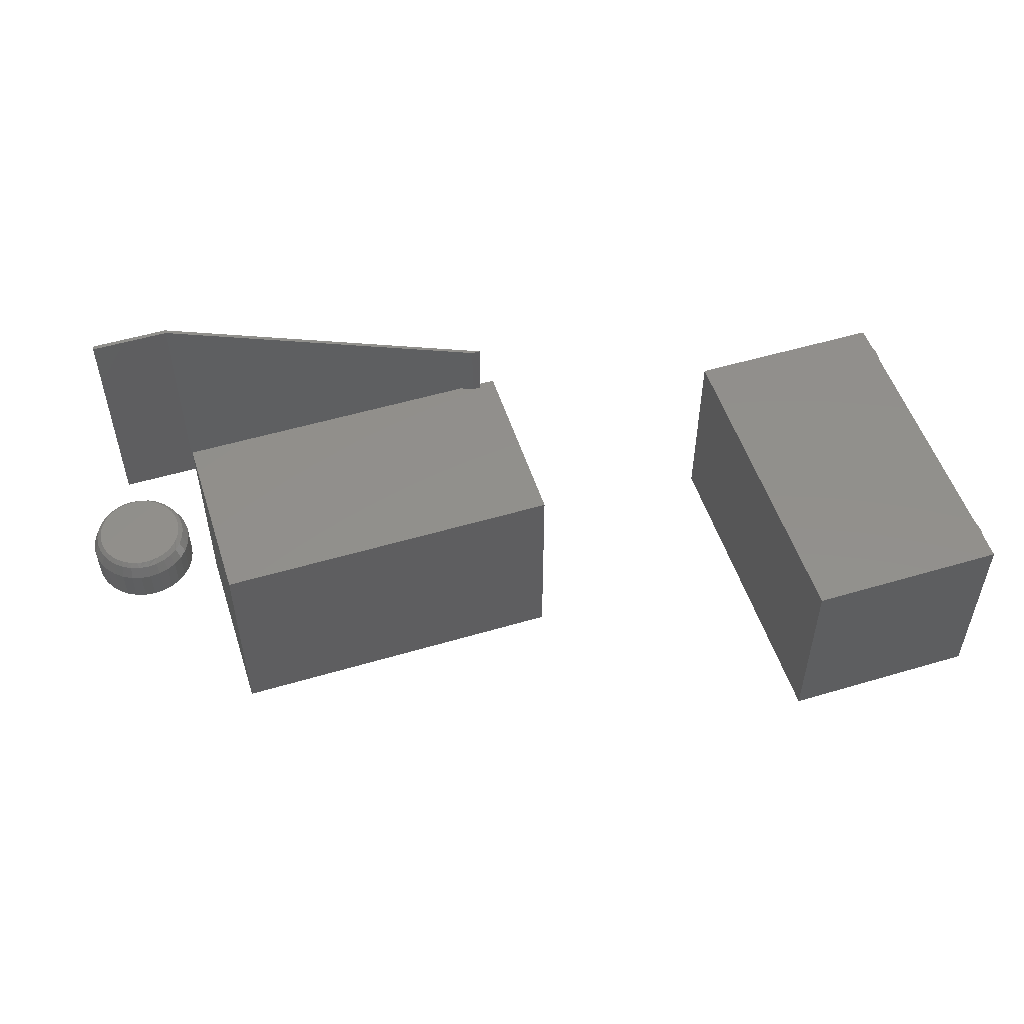
<metadata>
{"format":"stl","ext":"stl","renderer":"f3d","projection":"perspective","resolution":1024,"background":"white","views":[{"elev":52.6,"azim":162.3,"up":"+Y"}]}
</metadata>
<code>
# stl→obj: 400 verts, 784 faces
v 0.04688 0.09375 0.3047
v 0.05905 0.09375 0.3047
v 0.04688 0.007812 0.3047
v 0.05905 0.007812 0.3047
v 0.0773 0.007812 0.3123
v 0.5094 -0.25 0.4933
v 0.0773 -0.25 0.3123
v 0.5094 0.09375 0.4933
v 0.06504 0.007812 0.3123
v 0.06504 -0.25 0.3123
v 0.5094 -0.25 0.4994
v 0.5094 0.09375 0.4994
v 0.625 -0.25 0.4933
v 0.625 -0.25 0.4994
v 0.05913 -0.2969 0.3123
v 0.5156 -0.2969 0.3123
v 0.05913 0.007812 0.3123
v 0.5156 0.007812 0.3123
v 0.04893 0.007812 0.3123
v 0.02344 0.007812 0.3123
v 0.02344 0.007812 0.04688
v 0.5156 0.007812 0.04688
v 0.625 0.09375 0.4994
v 0.625 0.09375 0.4933
v -0.3128 -0.2812 0.2344
v -0.5938 -0.2812 0.2344
v -0.5938 -0.2812 0.1993
v -0.5954 -0.2812 0.1893
v -0.5954 -0.2812 0.1791
v -0.5938 -0.2812 0.1692
v -0.5938 -0.2812 -0.177
v -0.5954 -0.2812 -0.187
v -0.5954 -0.2812 -0.1971
v -0.5938 -0.2812 -0.2071
v -0.5938 -0.2812 -0.2422
v -0.3128 -0.2812 -0.2422
v -0.3128 5.764e-17 0.2344
v -0.3128 3.119e-17 -0.2422
v -0.5938 0 -0.2422
v -0.5938 -7.506e-18 -0.2071
v -0.5954 -7.134e-18 -0.1971
v -0.5954 -6.572e-18 -0.187
v -0.5938 3.62e-18 -0.177
v -0.5938 2.025e-17 0.1692
v -0.5954 2.062e-17 0.1791
v -0.5954 2.118e-17 0.1893
v -0.5938 2.451e-17 0.1993
v -0.5938 2.645e-17 0.2344
v 0.02344 -0.007812 0.0625
v 0.02344 -0.007812 0.2967
v 0.02344 -0.2969 0.3123
v 0.02344 -0.2812 0.2967
v 0.02344 -0.2969 0.04688
v 0.02344 -0.2812 0.0625
v 0.5 -0.2812 0.0625
v 0.5 -0.007812 0.0625
v 0.04893 -0.2812 0.2967
v 0.04893 -0.007812 0.2967
v 0.5 -0.007812 0.2967
v 0.05913 -0.007812 0.2967
v 0.05913 -0.2812 0.2967
v 0.5 -0.2812 0.2967
v 0.5156 -0.2969 0.04688
v 0.04893 -0.2969 0.3123
v 0.6087 0.007812 0.2414
v 0.6161 0.007812 0.2429
v 0.6237 0.007812 0.2434
v 0.6313 0.007812 0.2429
v 0.6387 0.007812 0.2414
v 0.6015 0.007812 0.239
v 0.6459 0.007812 0.239
v 0.5946 0.007812 0.2357
v 0.6527 0.007812 0.2357
v 0.5883 0.007812 0.2315
v 0.6591 0.007812 0.2315
v 0.5825 0.007812 0.2265
v 0.6649 0.007812 0.2265
v 0.5774 0.007812 0.2208
v 0.6699 0.007812 0.2208
v 0.5731 0.007812 0.2144
v 0.6742 0.007812 0.2144
v 0.5697 0.007812 0.2075
v 0.6777 0.007812 0.2075
v 0.5672 0.007812 0.2002
v 0.6802 0.007812 0.2002
v 0.5656 0.007812 0.1926
v 0.6817 0.007812 0.1926
v 0.6802 0.007812 0.1694
v 0.5672 0.007812 0.1694
v 0.6817 0.007812 0.177
v 0.5697 0.007812 0.162
v 0.6777 0.007812 0.162
v 0.5731 0.007812 0.1551
v 0.6742 0.007812 0.1551
v 0.5774 0.007812 0.1488
v 0.6699 0.007812 0.1488
v 0.5825 0.007812 0.143
v 0.6649 0.007812 0.143
v 0.5883 0.007812 0.1381
v 0.6591 0.007812 0.1381
v 0.5946 0.007812 0.1339
v 0.6527 0.007812 0.1339
v 0.6015 0.007812 0.1306
v 0.6459 0.007812 0.1306
v 0.6087 0.007812 0.1281
v 0.6387 0.007812 0.1281
v 0.6161 0.007812 0.1267
v 0.6237 0.007812 0.1262
v 0.6313 0.007812 0.1267
v 0.5656 0.007812 0.177
v 0.5651 0.007812 0.1848
v 0.6823 0.007812 0.1848
v 0.6237 -0.07031 0.2434
v 0.6161 -0.07031 0.2429
v 0.6087 -0.07031 0.2414
v 0.6313 -0.07031 0.2429
v 0.6387 -0.07031 0.2414
v 0.6015 -0.07031 0.239
v 0.6459 -0.07031 0.239
v 0.5946 -0.07031 0.2357
v 0.6527 -0.07031 0.2357
v 0.5883 -0.07031 0.2315
v 0.6591 -0.07031 0.2315
v 0.5825 -0.07031 0.2265
v 0.6649 -0.07031 0.2265
v 0.5774 -0.07031 0.2208
v 0.6699 -0.07031 0.2208
v 0.5731 -0.07031 0.2144
v 0.6742 -0.07031 0.2144
v 0.5697 -0.07031 0.2075
v 0.6777 -0.07031 0.2075
v 0.5672 -0.07031 0.2002
v 0.6802 -0.07031 0.2002
v 0.5656 -0.07031 0.1926
v 0.6817 -0.07031 0.1926
v 0.6817 -0.07031 0.177
v 0.5672 -0.07031 0.1694
v 0.6802 -0.07031 0.1694
v 0.5697 -0.07031 0.162
v 0.6777 -0.07031 0.162
v 0.5731 -0.07031 0.1551
v 0.6742 -0.07031 0.1551
v 0.5774 -0.07031 0.1488
v 0.6699 -0.07031 0.1488
v 0.5825 -0.07031 0.143
v 0.6649 -0.07031 0.143
v 0.5883 -0.07031 0.1381
v 0.6591 -0.07031 0.1381
v 0.5946 -0.07031 0.1339
v 0.6527 -0.07031 0.1339
v 0.6015 -0.07031 0.1306
v 0.6459 -0.07031 0.1306
v 0.6087 -0.07031 0.1281
v 0.6387 -0.07031 0.1281
v 0.6161 -0.07031 0.1267
v 0.6237 -0.07031 0.1262
v 0.6313 -0.07031 0.1267
v 0.6823 -0.07031 0.1848
v 0.5651 -0.07031 0.1848
v 0.5656 -0.07031 0.177
v 0.6947 -0.05792 0.1848
v 0.6933 -0.05792 0.1986
v 0.5527 -0.05792 0.1848
v 0.5541 -0.05792 0.1986
v 0.6893 -0.05792 0.2119
v 0.6827 -0.05792 0.2242
v 0.6739 -0.05792 0.235
v 0.6631 -0.05792 0.2438
v 0.6508 -0.05792 0.2504
v 0.6375 -0.05792 0.2544
v 0.6237 -0.05792 0.2558
v 0.5965 -0.05792 0.2504
v 0.6098 -0.05792 0.2544
v 0.5843 -0.05792 0.2438
v 0.5735 -0.05792 0.235
v 0.5647 -0.05792 0.2242
v 0.5581 -0.05792 0.2119
v 0.6933 -0.05792 0.1709
v 0.5541 -0.05792 0.1709
v 0.5581 -0.05792 0.1576
v 0.5647 -0.05792 0.1454
v 0.5735 -0.05792 0.1346
v 0.5843 -0.05792 0.1258
v 0.5965 -0.05792 0.1192
v 0.6098 -0.05792 0.1152
v 0.6237 -0.05792 0.1138
v 0.6508 -0.05792 0.1192
v 0.6375 -0.05792 0.1152
v 0.6631 -0.05792 0.1258
v 0.6739 -0.05792 0.1346
v 0.6827 -0.05792 0.1454
v 0.6893 -0.05792 0.1576
v 0.6867 0.002137 0.1973
v 0.6879 0.002137 0.1848
v 0.5594 0.002137 0.1848
v 0.5607 0.002137 0.1973
v 0.683 0.002137 0.2094
v 0.6691 0.002137 0.2302
v 0.6771 0.002137 0.2205
v 0.6594 0.002137 0.2382
v 0.6483 0.002137 0.2442
v 0.6237 0.002137 0.249
v 0.6362 0.002137 0.2478
v 0.5991 0.002137 0.2442
v 0.6111 0.002137 0.2478
v 0.5782 0.002137 0.2302
v 0.588 0.002137 0.2382
v 0.5703 0.002137 0.2205
v 0.5643 0.002137 0.2094
v 0.5607 0.002137 0.1723
v 0.6867 0.002137 0.1723
v 0.5643 0.002137 0.1602
v 0.5782 0.002137 0.1393
v 0.5703 0.002137 0.1491
v 0.588 0.002137 0.1314
v 0.5991 0.002137 0.1254
v 0.6237 0.002137 0.1205
v 0.6111 0.002137 0.1218
v 0.6483 0.002137 0.1254
v 0.6362 0.002137 0.1218
v 0.6691 0.002137 0.1393
v 0.6594 0.002137 0.1314
v 0.6771 0.002137 0.1491
v 0.683 0.002137 0.1602
v 0.6947 -0.01407 0.1848
v 0.6933 -0.01407 0.1709
v 0.6893 -0.01407 0.1576
v 0.6827 -0.01407 0.1454
v 0.6739 -0.01407 0.1346
v 0.6631 -0.01407 0.1258
v 0.6508 -0.01407 0.1192
v 0.6375 -0.01407 0.1152
v 0.6237 -0.01407 0.1138
v 0.6098 -0.01407 0.1152
v 0.5965 -0.01407 0.1192
v 0.5843 -0.01407 0.1258
v 0.5735 -0.01407 0.1346
v 0.5647 -0.01407 0.1454
v 0.5581 -0.01407 0.1576
v 0.5541 -0.01407 0.1709
v 0.5527 -0.01407 0.1848
v 0.5541 -0.01407 0.1986
v 0.5581 -0.01407 0.2119
v 0.5647 -0.01407 0.2242
v 0.5735 -0.01407 0.235
v 0.5843 -0.01407 0.2438
v 0.5965 -0.01407 0.2504
v 0.6098 -0.01407 0.2544
v 0.6237 -0.01407 0.2558
v 0.6375 -0.01407 0.2544
v 0.6508 -0.01407 0.2504
v 0.6631 -0.01407 0.2438
v 0.6739 -0.01407 0.235
v 0.6827 -0.01407 0.2242
v 0.6893 -0.01407 0.2119
v 0.6933 -0.01407 0.1986
v 0.6752 -0.00804 0.1848
v 0.6743 -0.00804 0.1747
v 0.679 -0.01718 0.1848
v 0.678 -0.01718 0.174
v 0.5683 -0.01718 0.1848
v 0.5694 -0.01718 0.174
v 0.5721 -0.00804 0.1848
v 0.5731 -0.00804 0.1747
v 0.5726 -0.01718 0.1636
v 0.576 -0.00804 0.1651
v 0.5777 -0.01718 0.154
v 0.5808 -0.00804 0.1561
v 0.5845 -0.01718 0.1457
v 0.5872 -0.00804 0.1483
v 0.5929 -0.01718 0.1388
v 0.595 -0.00804 0.1419
v 0.6025 -0.01718 0.1337
v 0.604 -0.00804 0.1372
v 0.6129 -0.01718 0.1305
v 0.6136 -0.00804 0.1342
v 0.6237 -0.01718 0.1294
v 0.6237 -0.00804 0.1332
v 0.6345 -0.01718 0.1305
v 0.6337 -0.00804 0.1342
v 0.6449 -0.01718 0.1337
v 0.6434 -0.00804 0.1372
v 0.6544 -0.01718 0.1388
v 0.6523 -0.00804 0.1419
v 0.6628 -0.01718 0.1457
v 0.6601 -0.00804 0.1483
v 0.6697 -0.01718 0.154
v 0.6666 -0.00804 0.1561
v 0.6748 -0.01718 0.1636
v 0.6713 -0.00804 0.1651
v 0.6237 -0.00804 0.2363
v 0.6136 -0.00804 0.2354
v 0.604 -0.00804 0.2324
v 0.6337 -0.00804 0.2354
v 0.6434 -0.00804 0.2324
v 0.595 -0.00804 0.2277
v 0.6523 -0.00804 0.2277
v 0.5872 -0.00804 0.2212
v 0.6601 -0.00804 0.2212
v 0.5808 -0.00804 0.2134
v 0.6666 -0.00804 0.2134
v 0.576 -0.00804 0.2045
v 0.6713 -0.00804 0.2045
v 0.5731 -0.00804 0.1948
v 0.6743 -0.00804 0.1948
v 0.5694 -0.01718 0.1956
v 0.678 -0.01718 0.1956
v 0.6748 -0.01718 0.206
v 0.6697 -0.01718 0.2155
v 0.6628 -0.01718 0.2239
v 0.6544 -0.01718 0.2308
v 0.6449 -0.01718 0.2359
v 0.6345 -0.01718 0.2391
v 0.6237 -0.01718 0.2401
v 0.6129 -0.01718 0.2391
v 0.6025 -0.01718 0.2359
v 0.5929 -0.01718 0.2308
v 0.5845 -0.01718 0.2239
v 0.5777 -0.01718 0.2155
v 0.5726 -0.01718 0.206
v 0.6129 -0.05145 0.2391
v 0.6025 -0.05145 0.2359
v 0.5929 -0.05145 0.2308
v 0.5845 -0.05145 0.2239
v 0.5777 -0.05145 0.2155
v 0.5726 -0.05145 0.206
v 0.5694 -0.05145 0.1956
v 0.5683 -0.05145 0.1848
v 0.6237 -0.05145 0.2401
v 0.6345 -0.05145 0.2391
v 0.6449 -0.05145 0.2359
v 0.6544 -0.05145 0.2308
v 0.6628 -0.05145 0.2239
v 0.6697 -0.05145 0.2155
v 0.6748 -0.05145 0.206
v 0.678 -0.05145 0.1956
v 0.679 -0.05145 0.1848
v 0.6345 -0.05145 0.1305
v 0.6449 -0.05145 0.1337
v 0.6544 -0.05145 0.1388
v 0.6628 -0.05145 0.1457
v 0.6697 -0.05145 0.154
v 0.6748 -0.05145 0.1636
v 0.678 -0.05145 0.174
v 0.6237 -0.05145 0.1294
v 0.6129 -0.05145 0.1305
v 0.6025 -0.05145 0.1337
v 0.5929 -0.05145 0.1388
v 0.5845 -0.05145 0.1457
v 0.5777 -0.05145 0.154
v 0.5726 -0.05145 0.1636
v 0.5694 -0.05145 0.174
v 0.6753 -0.05469 0.1779
v 0.6758 -0.05469 0.1848
v 0.5716 -0.05469 0.1848
v 0.572 -0.05469 0.1779
v 0.5734 -0.05469 0.1711
v 0.5787 -0.05469 0.1584
v 0.5756 -0.05469 0.1646
v 0.5871 -0.05469 0.1477
v 0.5825 -0.05469 0.1527
v 0.5978 -0.05469 0.1395
v 0.5922 -0.05469 0.1432
v 0.6103 -0.05469 0.1344
v 0.6039 -0.05469 0.1365
v 0.637 -0.05469 0.1344
v 0.6434 -0.05469 0.1365
v 0.6304 -0.05469 0.1331
v 0.6237 -0.05469 0.1327
v 0.6552 -0.05469 0.1432
v 0.6495 -0.05469 0.1395
v 0.6648 -0.05469 0.1527
v 0.6603 -0.05469 0.1477
v 0.6687 -0.05469 0.1584
v 0.6717 -0.05469 0.1646
v 0.674 -0.05469 0.1711
v 0.617 -0.05469 0.1331
v 0.6753 -0.05469 0.1917
v 0.572 -0.05469 0.1917
v 0.674 -0.05469 0.1985
v 0.6687 -0.05469 0.2112
v 0.6717 -0.05469 0.205
v 0.6603 -0.05469 0.2219
v 0.6648 -0.05469 0.2168
v 0.6495 -0.05469 0.2301
v 0.6552 -0.05469 0.2264
v 0.637 -0.05469 0.2352
v 0.6434 -0.05469 0.233
v 0.6103 -0.05469 0.2352
v 0.6039 -0.05469 0.233
v 0.617 -0.05469 0.2365
v 0.6237 -0.05469 0.2369
v 0.5922 -0.05469 0.2264
v 0.5978 -0.05469 0.2301
v 0.5825 -0.05469 0.2168
v 0.5871 -0.05469 0.2219
v 0.5787 -0.05469 0.2112
v 0.5756 -0.05469 0.205
v 0.5734 -0.05469 0.1985
v 0.6304 -0.05469 0.2365
f 1 2 3
f 3 2 4
f 2 5 4
f 6 7 8
f 8 7 5
f 8 5 2
f 1 3 9
f 10 11 9
f 9 11 12
f 9 12 1
f 7 6 10
f 11 10 6
f 11 6 13
f 11 13 14
f 15 16 7
f 15 7 10
f 15 10 9
f 15 9 17
f 16 18 7
f 7 18 5
f 9 3 17
f 3 19 17
f 19 3 20
f 3 21 20
f 3 4 21
f 4 22 21
f 4 5 22
f 5 18 22
f 8 2 1
f 12 23 24
f 12 24 8
f 12 8 1
f 23 12 14
f 14 12 11
f 24 23 13
f 13 23 14
f 8 24 6
f 6 24 13
f 25 26 27
f 25 27 28
f 25 28 29
f 25 29 30
f 25 30 31
f 25 31 32
f 25 32 33
f 25 33 34
f 25 34 35
f 25 35 36
f 37 38 39
f 37 39 40
f 37 40 41
f 37 41 42
f 37 42 43
f 37 43 44
f 37 44 45
f 37 45 46
f 37 46 47
f 37 47 48
f 34 40 35
f 35 40 39
f 40 34 41
f 41 34 33
f 41 33 42
f 42 33 32
f 42 32 43
f 43 32 31
f 30 44 31
f 31 44 43
f 44 30 45
f 45 30 29
f 45 29 46
f 46 29 28
f 46 28 47
f 47 28 27
f 26 48 27
f 27 48 47
f 37 48 25
f 25 48 26
f 36 38 25
f 25 38 37
f 39 38 35
f 35 38 36
f 21 49 20
f 20 49 50
f 20 50 51
f 51 50 52
f 51 52 53
f 53 52 54
f 53 54 21
f 21 54 49
f 54 55 49
f 49 55 56
f 57 52 58
f 58 52 50
f 49 56 59
f 49 59 60
f 49 60 58
f 49 58 50
f 54 52 57
f 54 57 61
f 54 61 62
f 54 62 55
f 53 21 63
f 63 21 22
f 22 18 63
f 63 18 16
f 15 17 64
f 64 17 19
f 64 19 51
f 51 19 20
f 53 63 16
f 53 16 15
f 53 15 64
f 53 64 51
f 65 66 67
f 65 67 68
f 69 65 68
f 70 65 69
f 71 70 69
f 72 70 71
f 73 72 71
f 74 72 73
f 75 74 73
f 76 74 75
f 77 76 75
f 78 76 77
f 79 78 77
f 80 78 79
f 81 80 79
f 82 80 81
f 83 82 81
f 84 82 83
f 85 84 83
f 86 84 85
f 87 86 85
f 88 89 90
f 91 89 88
f 92 91 88
f 93 91 92
f 94 93 92
f 95 93 94
f 96 95 94
f 97 95 96
f 98 97 96
f 99 97 98
f 100 99 98
f 101 99 100
f 102 101 100
f 103 101 102
f 104 103 102
f 105 103 104
f 106 105 104
f 107 105 106
f 108 107 106
f 109 108 106
f 89 110 90
f 90 110 111
f 90 111 112
f 112 111 86
f 112 86 87
f 113 114 115
f 116 113 115
f 116 115 117
f 117 115 118
f 117 118 119
f 119 118 120
f 119 120 121
f 121 120 122
f 121 122 123
f 123 122 124
f 123 124 125
f 125 124 126
f 125 126 127
f 127 126 128
f 127 128 129
f 129 128 130
f 129 130 131
f 131 130 132
f 131 132 133
f 133 132 134
f 133 134 135
f 136 137 138
f 138 137 139
f 138 139 140
f 140 139 141
f 140 141 142
f 142 141 143
f 142 143 144
f 144 143 145
f 144 145 146
f 146 145 147
f 146 147 148
f 148 147 149
f 148 149 150
f 150 149 151
f 150 151 152
f 152 151 153
f 152 153 154
f 154 153 155
f 154 155 156
f 154 156 157
f 135 134 158
f 158 134 159
f 158 159 136
f 136 159 160
f 136 160 137
f 161 162 158
f 162 135 158
f 159 134 163
f 134 164 163
f 162 165 133
f 135 162 133
f 166 167 129
f 129 131 166
f 131 165 166
f 133 165 131
f 167 168 125
f 127 167 125
f 168 169 121
f 123 168 121
f 123 125 168
f 170 171 117
f 117 119 170
f 119 169 170
f 121 169 119
f 172 118 115
f 115 173 172
f 114 173 115
f 114 113 173
f 174 175 122
f 120 174 122
f 120 172 174
f 118 172 120
f 175 176 126
f 124 175 126
f 177 130 128
f 128 176 177
f 126 176 128
f 132 164 134
f 132 177 164
f 130 177 132
f 127 129 167
f 116 117 171
f 113 116 171
f 171 173 113
f 124 122 175
f 158 136 161
f 136 178 161
f 163 179 159
f 179 160 159
f 179 180 137
f 160 179 137
f 181 182 141
f 141 139 181
f 139 180 181
f 137 180 139
f 182 183 145
f 143 182 145
f 183 184 149
f 147 183 149
f 147 145 183
f 185 186 153
f 153 151 185
f 151 184 185
f 149 184 151
f 187 152 154
f 154 188 187
f 157 188 154
f 157 156 188
f 189 190 148
f 150 189 148
f 150 187 189
f 152 187 150
f 190 191 144
f 146 190 144
f 192 140 142
f 142 191 192
f 144 191 142
f 138 178 136
f 138 192 178
f 140 192 138
f 143 141 182
f 155 153 186
f 156 155 186
f 186 188 156
f 146 148 190
f 112 193 194
f 112 87 193
f 195 86 111
f 195 196 86
f 85 197 193
f 85 193 87
f 81 198 199
f 199 83 81
f 199 197 83
f 83 197 85
f 77 200 198
f 77 198 79
f 73 201 200
f 73 200 75
f 200 77 75
f 69 202 203
f 203 71 69
f 203 201 71
f 71 201 73
f 65 70 204
f 204 205 65
f 65 205 66
f 205 67 66
f 74 206 207
f 74 207 72
f 207 204 72
f 72 204 70
f 78 208 206
f 78 206 76
f 80 82 209
f 209 208 80
f 80 208 78
f 86 196 84
f 196 209 84
f 84 209 82
f 198 81 79
f 202 69 68
f 202 68 67
f 67 205 202
f 206 74 76
f 111 210 195
f 111 110 210
f 194 90 112
f 194 211 90
f 89 212 210
f 89 210 110
f 93 213 214
f 214 91 93
f 214 212 91
f 91 212 89
f 97 215 213
f 97 213 95
f 101 216 215
f 101 215 99
f 215 97 99
f 105 217 218
f 218 103 105
f 218 216 103
f 103 216 101
f 106 104 219
f 219 220 106
f 106 220 109
f 220 108 109
f 100 221 222
f 100 222 102
f 222 219 102
f 102 219 104
f 96 223 221
f 96 221 98
f 94 92 224
f 224 223 94
f 94 223 96
f 90 211 88
f 211 224 88
f 88 224 92
f 213 93 95
f 217 105 107
f 217 107 108
f 108 220 217
f 221 100 98
f 225 161 226
f 226 161 178
f 226 178 227
f 227 178 192
f 227 192 228
f 228 192 191
f 228 191 229
f 229 191 190
f 229 190 230
f 230 190 189
f 230 189 231
f 231 189 187
f 231 187 232
f 232 187 188
f 232 188 233
f 233 188 186
f 233 186 234
f 234 186 185
f 234 185 235
f 235 185 184
f 235 184 236
f 236 184 183
f 236 183 237
f 237 183 182
f 237 182 238
f 238 182 181
f 238 181 239
f 239 181 180
f 239 180 240
f 240 180 179
f 240 179 241
f 241 179 163
f 241 163 242
f 242 163 164
f 242 164 243
f 243 164 177
f 243 177 244
f 244 177 176
f 244 176 245
f 245 176 175
f 245 175 246
f 246 175 174
f 246 174 247
f 247 174 172
f 247 172 248
f 248 172 173
f 248 173 249
f 249 173 171
f 249 171 250
f 250 171 170
f 250 170 251
f 251 170 169
f 251 169 252
f 252 169 168
f 252 168 253
f 253 168 167
f 253 167 254
f 254 167 166
f 254 166 255
f 255 166 165
f 255 165 256
f 256 165 162
f 256 162 225
f 225 162 161
f 195 241 196
f 196 241 242
f 196 242 209
f 209 242 243
f 209 243 208
f 208 243 244
f 208 244 206
f 206 244 245
f 206 245 207
f 207 245 246
f 207 246 204
f 204 246 247
f 204 247 205
f 205 247 248
f 205 248 202
f 202 248 249
f 202 249 203
f 203 249 250
f 203 250 201
f 201 250 251
f 201 251 200
f 200 251 252
f 200 252 198
f 198 252 253
f 198 253 199
f 199 253 254
f 199 254 197
f 197 254 255
f 197 255 193
f 193 255 256
f 193 256 194
f 194 256 225
f 194 225 211
f 211 225 226
f 211 226 224
f 224 226 227
f 224 227 223
f 223 227 228
f 223 228 221
f 221 228 229
f 221 229 222
f 222 229 230
f 222 230 219
f 219 230 231
f 219 231 220
f 220 231 232
f 220 232 217
f 217 232 233
f 217 233 218
f 218 233 234
f 218 234 216
f 216 234 235
f 216 235 215
f 215 235 236
f 215 236 213
f 213 236 237
f 213 237 214
f 214 237 238
f 214 238 212
f 212 238 239
f 212 239 210
f 210 239 240
f 210 240 195
f 195 240 241
f 56 55 59
f 59 55 62
f 61 57 60
f 60 57 58
f 62 61 59
f 59 61 60
f 257 258 259
f 258 260 259
f 261 262 263
f 262 264 263
f 262 265 266
f 264 262 266
f 265 267 268
f 266 265 268
f 267 269 270
f 268 267 270
f 269 271 272
f 270 269 272
f 271 273 274
f 272 271 274
f 273 275 276
f 274 273 276
f 275 277 278
f 276 275 278
f 277 279 280
f 278 277 280
f 279 281 282
f 280 279 282
f 281 283 284
f 282 281 284
f 283 285 286
f 284 283 286
f 285 287 288
f 286 285 288
f 287 289 290
f 288 287 290
f 258 289 260
f 290 289 258
f 291 292 293
f 294 291 293
f 294 293 295
f 295 293 296
f 295 296 297
f 297 296 298
f 297 298 299
f 299 298 300
f 299 300 301
f 301 300 302
f 301 302 303
f 303 302 304
f 303 304 305
f 263 305 304
f 258 264 266
f 258 266 290
f 290 266 268
f 290 268 288
f 288 268 270
f 288 270 286
f 286 270 272
f 286 272 284
f 284 272 274
f 284 274 282
f 282 274 276
f 282 276 278
f 282 278 280
f 257 305 263
f 257 263 264
f 257 264 258
f 263 304 261
f 304 306 261
f 259 307 257
f 307 305 257
f 307 308 303
f 305 307 303
f 308 309 301
f 303 308 301
f 309 310 299
f 301 309 299
f 310 311 297
f 299 310 297
f 311 312 295
f 297 311 295
f 312 313 294
f 295 312 294
f 313 314 291
f 294 313 291
f 314 315 292
f 291 314 292
f 315 316 293
f 292 315 293
f 316 317 296
f 293 316 296
f 317 318 298
f 296 317 298
f 318 319 300
f 298 318 300
f 319 320 302
f 300 319 302
f 304 320 306
f 302 320 304
f 314 321 315
f 315 321 322
f 315 322 316
f 316 322 323
f 316 323 317
f 317 323 324
f 317 324 318
f 318 324 325
f 318 325 319
f 319 325 326
f 319 326 320
f 320 326 327
f 320 327 306
f 306 327 328
f 306 328 261
f 321 314 329
f 329 314 313
f 329 313 330
f 330 313 312
f 330 312 331
f 331 312 311
f 331 311 332
f 332 311 310
f 332 310 333
f 333 310 309
f 333 309 334
f 334 309 308
f 334 308 335
f 335 308 307
f 335 307 336
f 336 307 259
f 336 259 337
f 277 338 279
f 279 338 339
f 279 339 281
f 281 339 340
f 281 340 283
f 283 340 341
f 283 341 285
f 285 341 342
f 285 342 287
f 287 342 343
f 287 343 289
f 289 343 344
f 289 344 260
f 260 344 337
f 260 337 259
f 338 277 345
f 345 277 275
f 345 275 346
f 346 275 273
f 346 273 347
f 347 273 271
f 347 271 348
f 348 271 269
f 348 269 349
f 349 269 267
f 349 267 350
f 350 267 265
f 350 265 351
f 351 265 262
f 351 262 352
f 352 262 261
f 352 261 328
f 337 353 354
f 337 344 353
f 355 352 328
f 355 356 352
f 357 351 352
f 357 352 356
f 358 349 350
f 350 359 358
f 350 351 359
f 359 351 357
f 360 348 349
f 360 349 361
f 362 347 348
f 362 348 363
f 348 360 363
f 364 345 346
f 346 365 364
f 346 347 365
f 365 347 362
f 366 367 339
f 339 338 366
f 366 338 368
f 338 369 368
f 370 341 340
f 370 340 371
f 340 339 371
f 371 339 367
f 372 342 341
f 372 341 373
f 374 375 343
f 343 342 374
f 374 342 372
f 353 344 376
f 344 343 376
f 376 343 375
f 349 358 361
f 345 364 377
f 345 377 369
f 369 338 345
f 341 370 373
f 354 336 337
f 354 378 336
f 328 379 355
f 328 327 379
f 380 335 336
f 380 336 378
f 381 333 334
f 334 382 381
f 334 335 382
f 382 335 380
f 383 332 333
f 383 333 384
f 385 331 332
f 385 332 386
f 332 383 386
f 387 329 330
f 330 388 387
f 330 331 388
f 388 331 385
f 389 390 322
f 322 321 389
f 389 321 391
f 321 392 391
f 393 324 323
f 393 323 394
f 323 322 394
f 394 322 390
f 395 325 324
f 395 324 396
f 397 398 326
f 326 325 397
f 397 325 395
f 379 327 399
f 327 326 399
f 399 326 398
f 333 381 384
f 329 387 400
f 329 400 392
f 392 321 329
f 324 393 396
f 389 391 392
f 389 392 400
f 387 389 400
f 390 389 387
f 388 390 387
f 394 390 388
f 385 394 388
f 393 394 385
f 386 393 385
f 396 393 386
f 383 396 386
f 395 396 383
f 384 395 383
f 397 395 384
f 381 397 384
f 398 397 381
f 382 398 381
f 399 398 382
f 380 399 382
f 379 399 380
f 378 379 380
f 376 357 353
f 359 357 376
f 375 359 376
f 358 359 375
f 374 358 375
f 361 358 374
f 372 361 374
f 360 361 372
f 373 360 372
f 363 360 373
f 370 363 373
f 362 363 370
f 371 362 370
f 365 362 371
f 367 365 371
f 364 365 367
f 366 364 367
f 377 364 366
f 369 377 366
f 368 369 366
f 357 356 353
f 353 356 355
f 353 355 354
f 354 355 379
f 354 379 378

</code>
